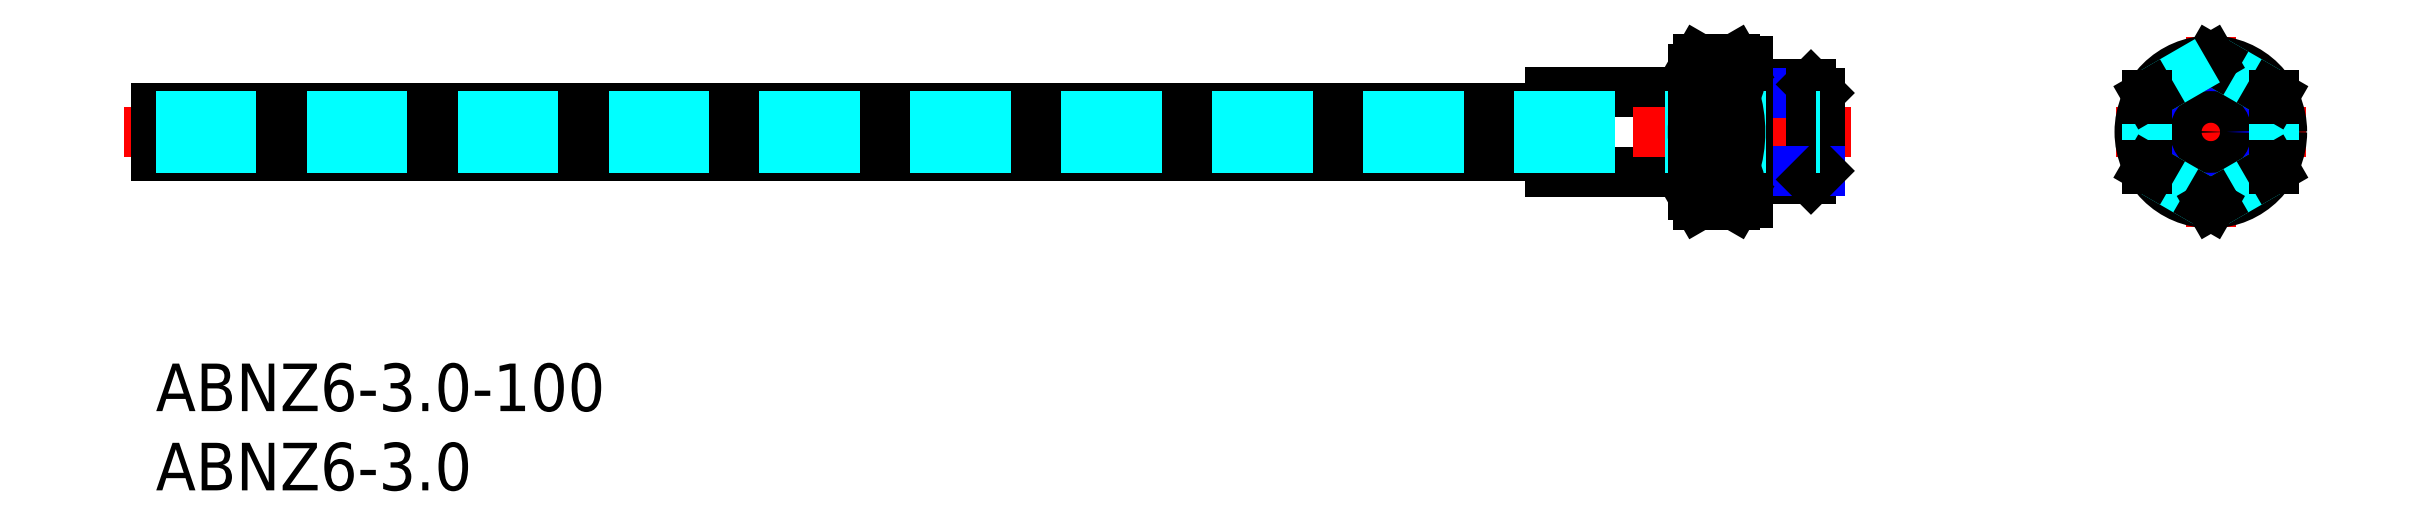
<metadata>
{"format":"dxf","ext":"dxf","renderer":"ezdxf+matplotlib","layout":"modelspace","background":"white","min_lineweight":24,"dpi":150}
</metadata>
<code>
0
SECTION
2
ENTITIES
0
INSERT
8
MSM_CONTINUOUS
2
*U8
10
0
20
0
30
0
0
INSERT
8
MSM_CONTINUOUS
2
*U9
10
0
20
0
30
0
0
LINE
8
MSM_CONTINUOUS
10
88
20
12.12
30
0
11
88
21
17.12
31
0
0
LINE
8
MSM_CONTINUOUS
10
88
20
17.12
30
0
11
97
21
17.12
31
0
0
LINE
8
MSM_CONTINUOUS
10
88
20
12.12
30
0
11
97
21
12.12
31
0
0
LINE
8
MSM_CONTINUOUS
10
7.378e-09
20
13.12
30
0
11
2.1e-08
21
16.12
31
0
0
LINE
8
MSM_CENTER
10
-2
20
14.62
30
0
11
107
21
14.62
31
0
0
LINE
8
MSM_CONTINUOUS
10
100
20
10.12
30
0
11
100
21
19.12
31
0
0
LINE
8
MSM_CENTER
10
129.7
20
20.62
30
0
11
129.7
21
8.619
31
0
0
LINE
8
MSM_CENTER
10
123.7
20
14.62
30
0
11
135.7
21
14.62
31
0
0
CIRCLE
8
MSM_CONTINUOUS
10
129.7
20
14.62
30
0
40
4.5
0
LINE
8
MSM_CONTINUOUS
10
104.5
20
17.62
30
0
11
100.5
21
17.62
31
0
0
LINE
8
MSM_NARROW
10
105
20
17.08
30
0
11
100.5
21
17.08
31
0
0
LINE
8
MSM_CONTINUOUS
10
105
20
12.16
30
0
11
105
21
17.08
31
0
0
LINE
8
MSM_CONTINUOUS
10
104.5
20
11.62
30
0
11
104.5
21
17.62
31
0
0
LINE
8
MSM_CONTINUOUS
10
105
20
17.08
30
0
11
104.5
21
17.62
31
0
0
LINE
8
MSM_CONTINUOUS
10
104.5
20
11.62
30
0
11
100.5
21
11.62
31
0
0
LINE
8
MSM_NARROW
10
105
20
12.16
30
0
11
100.5
21
12.16
31
0
0
LINE
8
MSM_CONTINUOUS
10
105
20
12.16
30
0
11
104.5
21
11.62
31
0
0
CIRCLE
8
MSM_CONTINUOUS
10
129.7
20
14.62
30
0
40
3
0
CIRCLE
8
MSM_NARROW
10
129.7
20
14.62
30
0
40
2.458
0
CIRCLE
8
MSM_CONTINUOUS
10
129.7
20
14.62
30
0
40
1
0
LINE
8
MSM_CONTINUOUS
10
100
20
10.12
30
0
11
100.5
21
10.12
31
0
0
LINE
8
MSM_CONTINUOUS
10
100.5
20
10.12
30
0
11
100.5
21
19.12
31
0
0
LINE
8
MSM_CONTINUOUS
10
100.5
20
19.12
30
0
11
100
21
19.12
31
0
0
LINE
8
MSM_DASHED
10
125.9
20
12.19
30
0
11
129.5
21
10.12
31
0
0
LINE
8
MSM_DASHED
10
129.9
20
10.12
30
0
11
133.5
21
12.19
31
0
0
LINE
8
MSM_DASHED
10
133.7
20
12.56
30
0
11
133.7
21
16.68
31
0
0
LINE
8
MSM_DASHED
10
133.5
20
17.05
30
0
11
129.9
21
19.11
31
0
0
LINE
8
MSM_CONTINUOUS
10
129.7
20
19.24
30
0
11
129.5
21
19.11
31
0
0
LINE
8
MSM_DASHED
10
125.7
20
16.68
30
0
11
125.7
21
12.56
31
0
0
LINE
8
MSM_CONTINUOUS
10
129.9
20
19.11
30
0
11
129.7
21
19.24
31
0
0
LINE
8
MSM_DASHED
10
129.5
20
19.11
30
0
11
125.9
21
17.05
31
0
0
LINE
8
MSM_CONTINUOUS
10
125.7
20
16.93
30
0
11
125.7
21
16.68
31
0
0
LINE
8
MSM_CONTINUOUS
10
125.9
20
17.05
30
0
11
125.7
21
16.93
31
0
0
LINE
8
MSM_CONTINUOUS
10
125.7
20
12.31
30
0
11
125.9
21
12.19
31
0
0
LINE
8
MSM_CONTINUOUS
10
125.7
20
12.56
30
0
11
125.7
21
12.31
31
0
0
LINE
8
MSM_CONTINUOUS
10
129.7
20
10
30
0
11
129.9
21
10.12
31
0
0
LINE
8
MSM_CONTINUOUS
10
129.5
20
10.12
30
0
11
129.7
21
10
31
0
0
LINE
8
MSM_CONTINUOUS
10
133.7
20
12.31
30
0
11
133.7
21
12.56
31
0
0
LINE
8
MSM_CONTINUOUS
10
133.5
20
12.19
30
0
11
133.7
21
12.31
31
0
0
LINE
8
MSM_CONTINUOUS
10
133.7
20
16.93
30
0
11
133.5
21
17.05
31
0
0
LINE
8
MSM_CONTINUOUS
10
133.7
20
16.68
30
0
11
133.7
21
16.93
31
0
0
LINE
8
MSM_CONTINUOUS
10
1.135e-08
20
16.12
30
0
11
88
21
16.12
31
0
0
LINE
8
MSM_CONTINUOUS
10
1.135e-08
20
13.12
30
0
11
88
21
13.12
31
0
0
LINE
8
MSM_DASHED
10
-1.803e-08
20
15.62
30
0
11
105
21
15.62
31
0
0
LINE
8
MSM_DASHED
10
-1.477e-08
20
13.62
30
0
11
105
21
13.62
31
0
0
ARC
8
MSM_CONTINUOUS
10
104.6
20
14.62
30
0
40
7.643
50
162.4
51
197.6
0
LINE
8
MSM_CONTINUOUS
10
97
20
18.62
30
0
11
97
21
10.62
31
0
0
ARC
8
MSM_CONTINUOUS
10
92.36
20
14.62
30
0
40
7.643
50
342.4
51
17.59
0
ARC
8
MSM_CONTINUOUS
10
99.04
20
11.15
30
0
40
2.045
50
145.6
51
205.6
0
LINE
8
MSM_CONTINUOUS
10
97
20
10.62
30
0
11
97.36
21
10
31
0
0
ARC
8
MSM_CONTINUOUS
10
97.96
20
11.15
30
0
40
2.045
50
334.4
51
34.38
0
LINE
8
MSM_CONTINUOUS
10
100
20
10.62
30
0
11
99.64
21
10
31
0
0
LINE
8
MSM_CONTINUOUS
10
97.36
20
10
30
0
11
99.64
21
10
31
0
0
LINE
8
MSM_CONTINUOUS
10
99.64
20
12.31
30
0
11
97.36
21
12.31
31
0
0
LINE
8
MSM_CONTINUOUS
10
99.64
20
19.24
30
0
11
97.36
21
19.24
31
0
0
LINE
8
MSM_CONTINUOUS
10
97.36
20
16.93
30
0
11
99.64
21
16.93
31
0
0
LINE
8
MSM_CONTINUOUS
10
97
20
18.62
30
0
11
97.36
21
19.24
31
0
0
ARC
8
MSM_CONTINUOUS
10
99.04
20
18.08
30
0
40
2.045
50
154.4
51
214.4
0
ARC
8
MSM_CONTINUOUS
10
97.96
20
18.08
30
0
40
2.045
50
325.6
51
25.62
0
LINE
8
MSM_CONTINUOUS
10
100
20
18.62
30
0
11
99.64
21
19.24
31
0
0
ENDSEC
0
EOF

</code>
